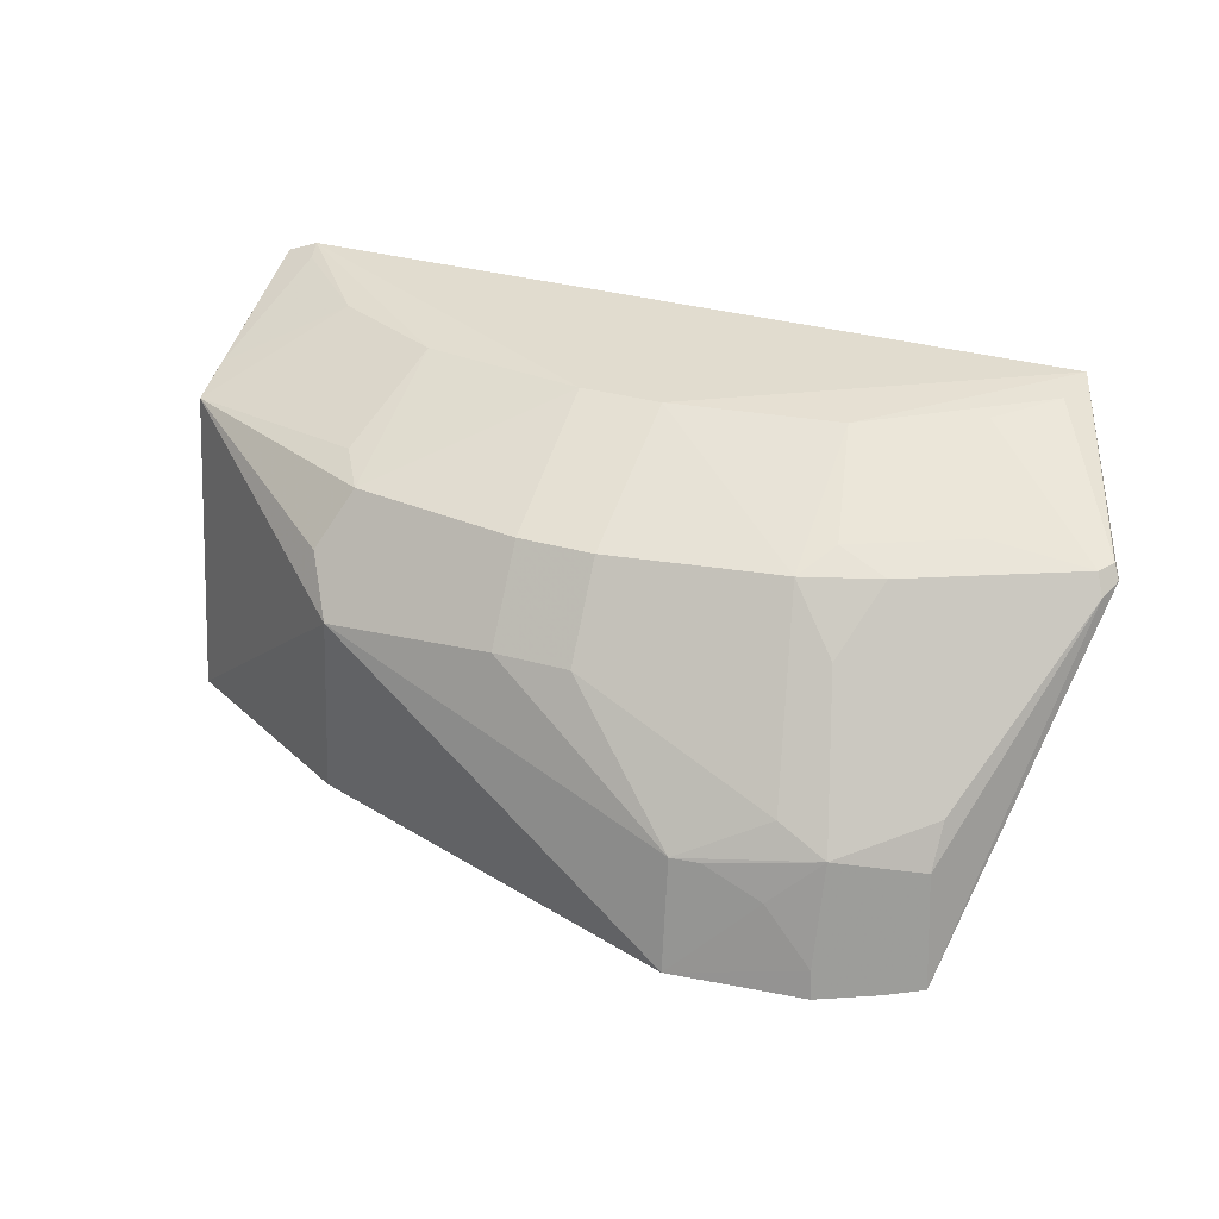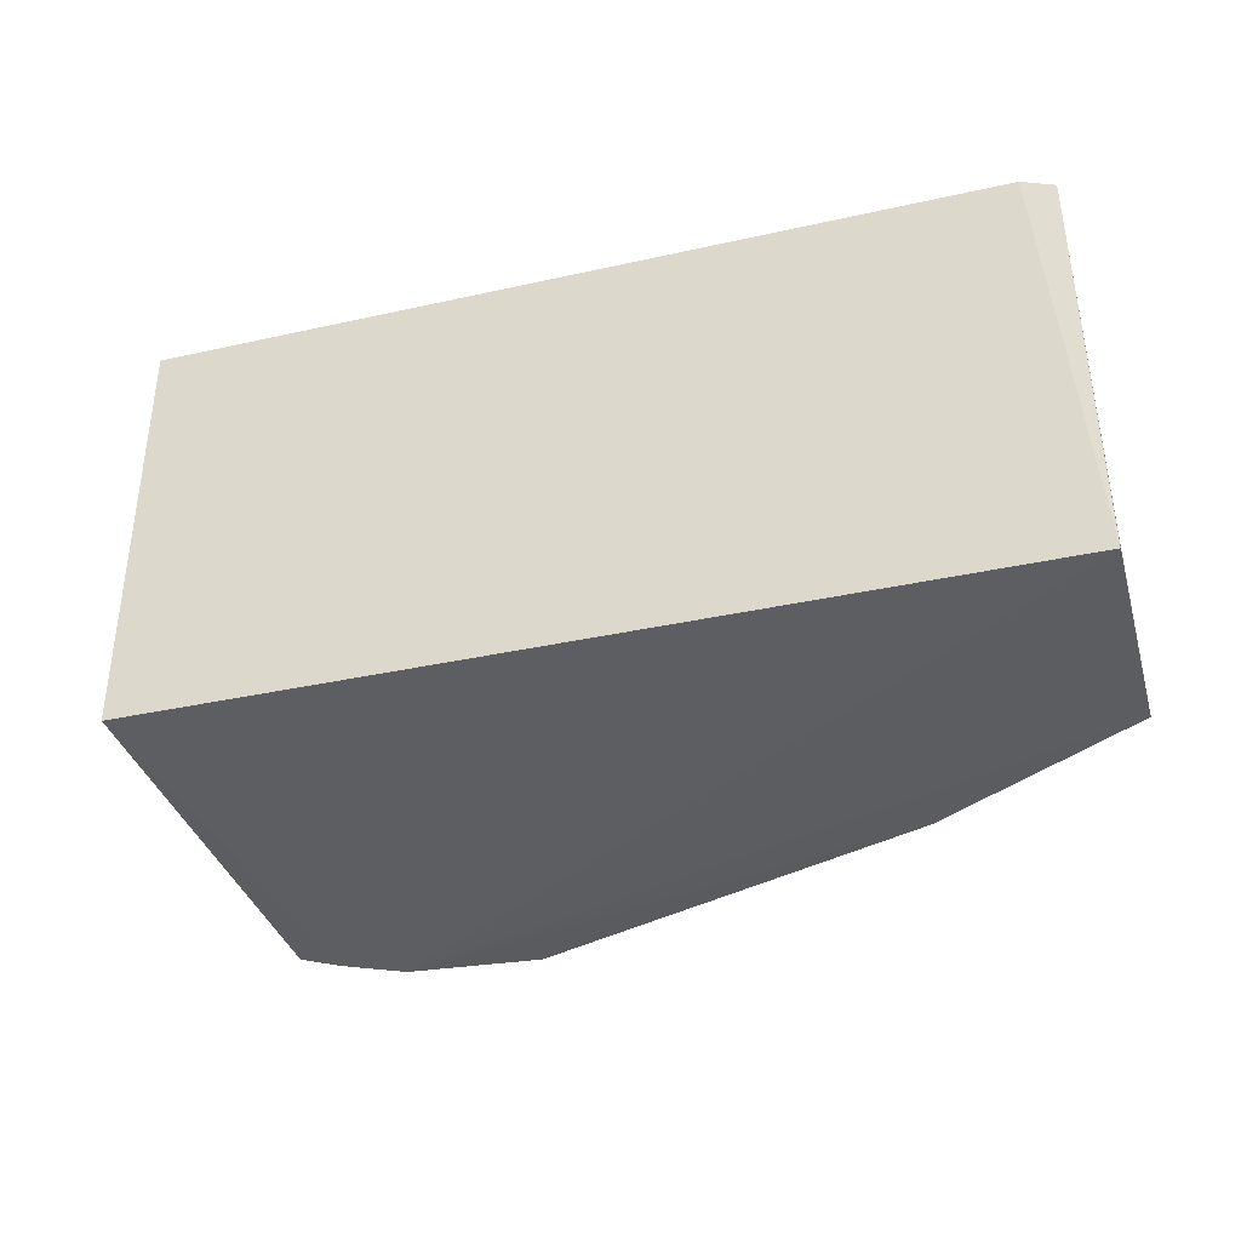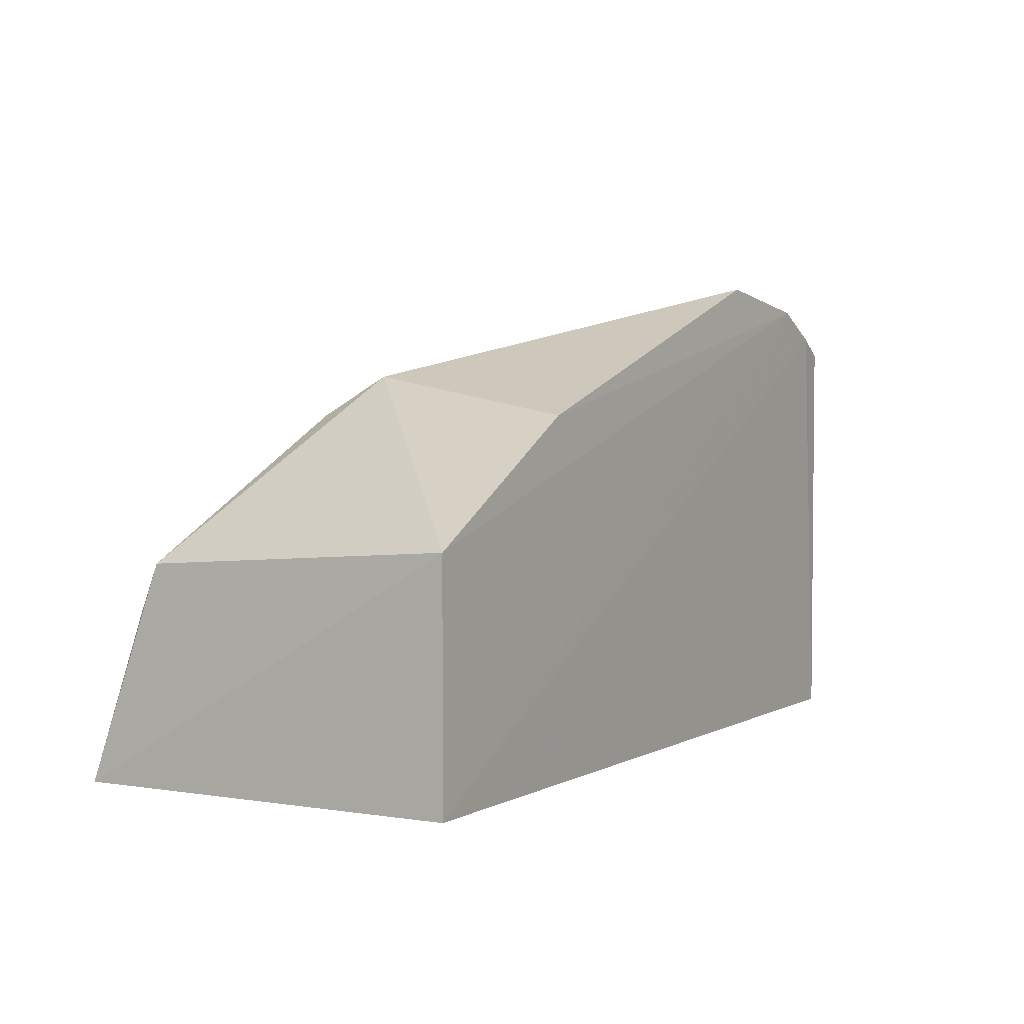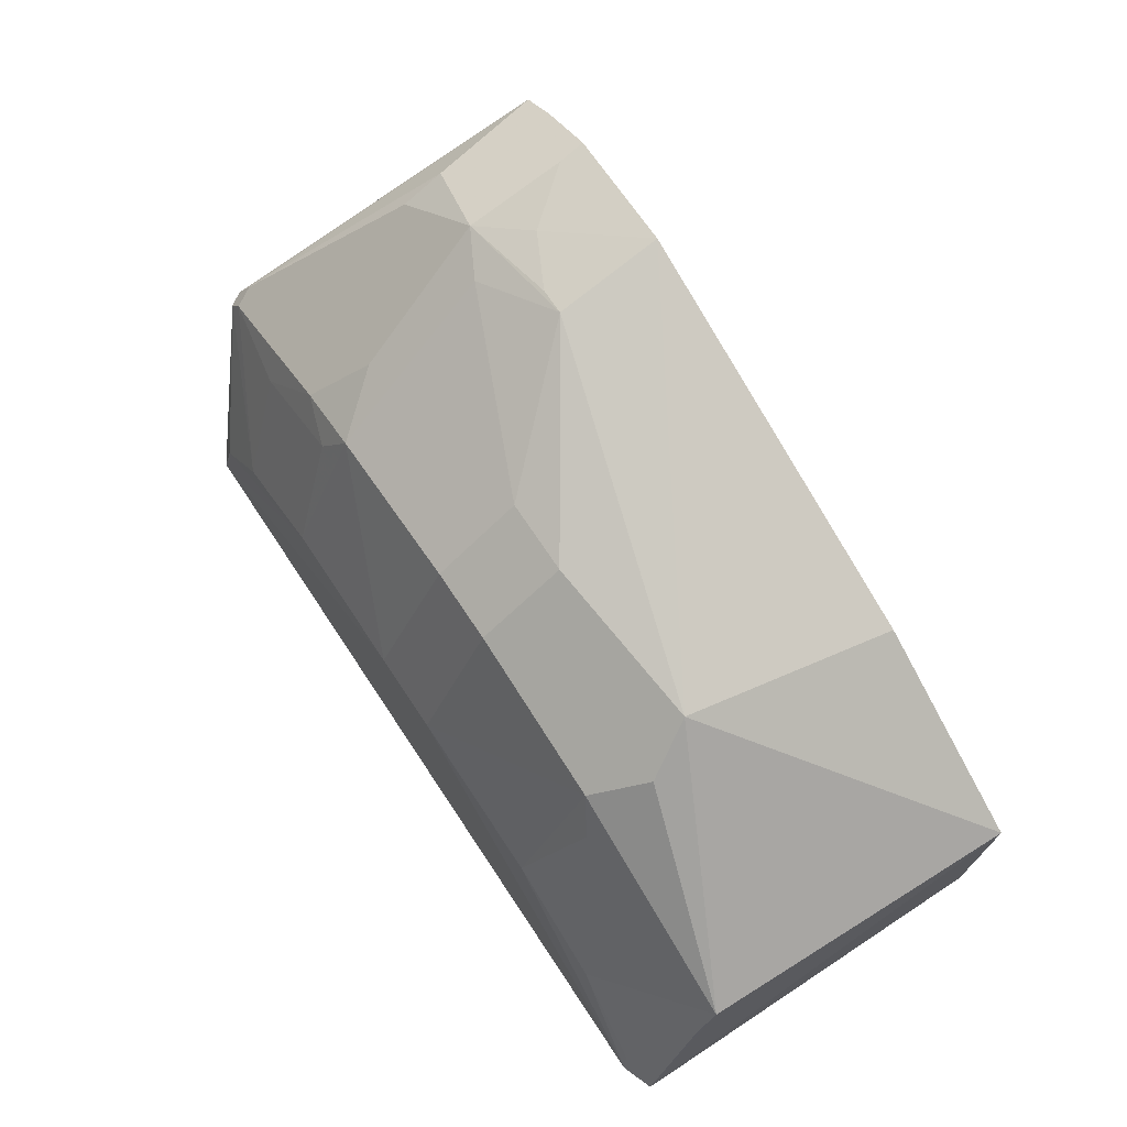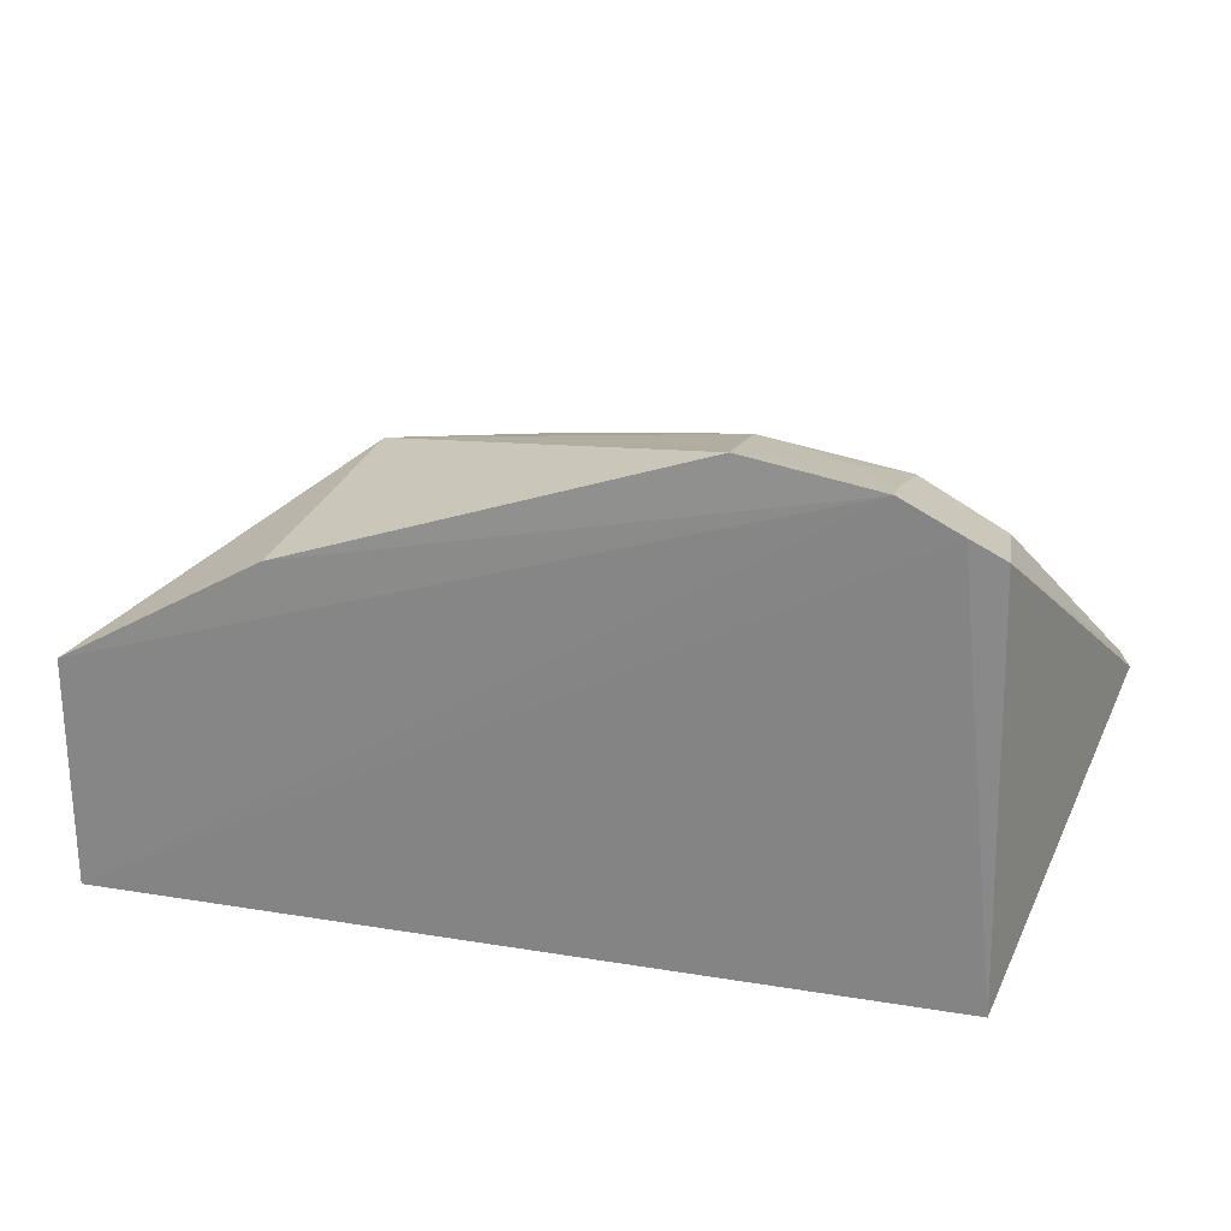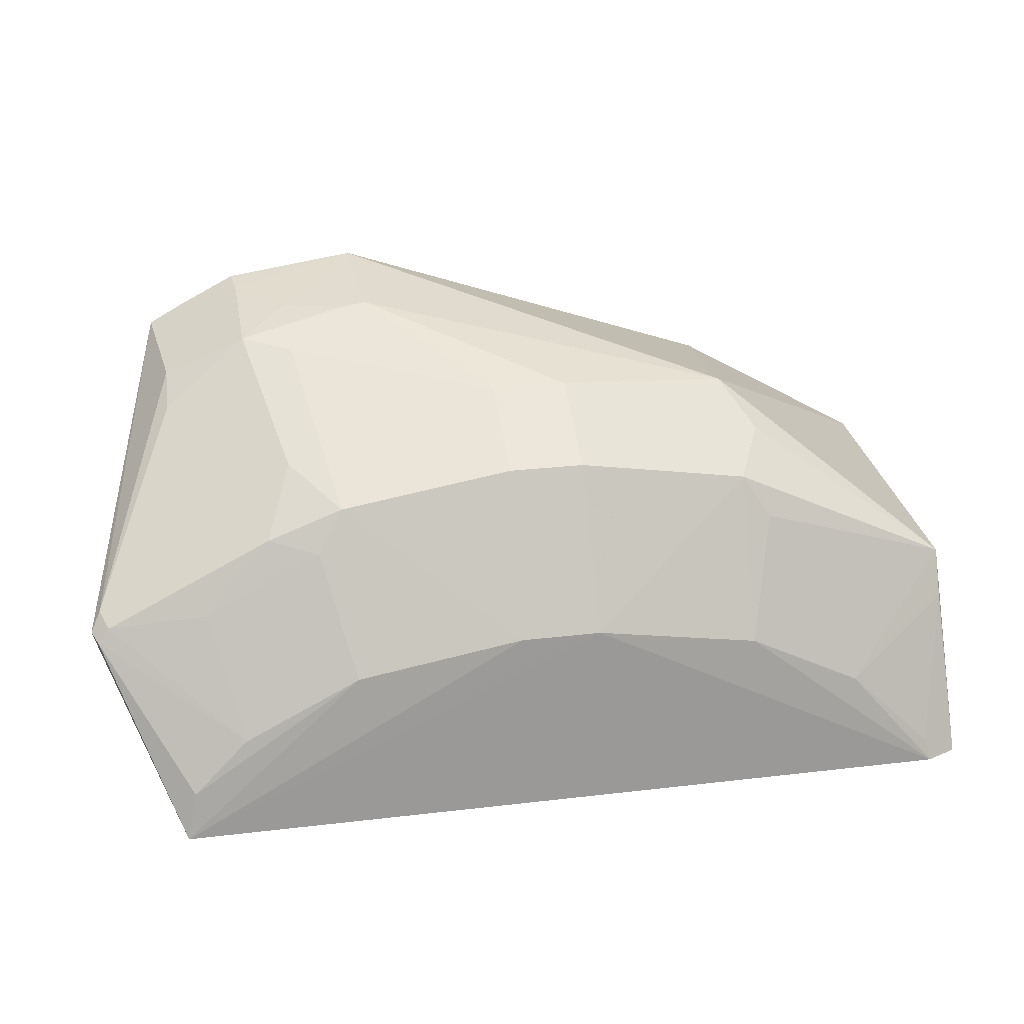
<metadata>
{"format":"obj","ext":"obj","renderer":"f3d","projection":"perspective","resolution":1024,"background":"white","views":[{"elev":32.1,"azim":-158.2,"up":"+Z"},{"elev":-37.1,"azim":15.8,"up":"+Z"},{"elev":3.0,"azim":120.4,"up":"+Y"},{"elev":71.1,"azim":56.4,"up":"+Y"},{"elev":24.2,"azim":-164.8,"up":"+Y"},{"elev":23.9,"azim":-11.7,"up":"+Y"}]}
</metadata>
<code>
v 0.2333 0.2181 0.2117
v 0.2348 0.2197 0.004051
v 0.112 0.4215 0.1183
v -0.1518 0.4629 0.0006297
v -0.2045 0.2197 0.004051
v 0.2348 0.3409 0.004051
v -0.2041 0.2193 0.218
v 0.2171 0.2171 0.2176
v -0.182 0.4476 0.0005774
v -0.08277 0.4737 0.003281
v 0.2287 0.3289 0.1739
v -0.1109 0.3842 0.1739
v -0.246 0.3218 0.167
v 0.1288 0.4015 0.004051
v 0.2288 0.3046 0.1835
v -0.1514 0.4469 0.06859
v 0.1109 0.3842 0.1739
v -0.2 0.438 0.001923
v -0.1699 0.2718 0.2116
v -0.09564 0.4593 0.06079
v -0.1504 0.3693 0.1731
v 0.1263 0.4012 0.1451
v -0.01992 0.4293 0.1285
v 0.1093 0.3022 0.2118
v -0.1944 0.4271 0.05991
v -0.2427 0.3185 0.1739
v -0.1257 0.4579 0.04533
v -0.08084 0.4615 0.06127
v -0.1353 0.3997 0.1429
v -0.1093 0.3022 0.2118
v 0.01992 0.4293 0.1285
v 0.01989 0.3987 0.1738
v -0.1258 0.4435 0.08242
v 0.1699 0.2718 0.2116
v 0.1246 0.363 0.1821
v 0.02134 0.317 0.213
v -0.2409 0.3316 0.162
v -0.1988 0.2442 0.2146
v -0.1852 0.3326 0.1819
v -0.1504 0.4602 0.01513
v -0.1246 0.363 0.1821
v -0.01989 0.3987 0.1738
v 0.2139 0.2291 0.2146
v -0.02134 0.317 0.213
v -0.1957 0.4144 0.08194
v -0.2368 0.3259 0.1724
f 6 2 4
f 6 1 2
f 8 5 2
f 8 2 1
f 8 7 5
f 9 4 2
f 9 2 5
f 11 6 3
f 11 1 6
f 13 5 7
f 14 6 4
f 14 4 10
f 14 10 3
f 14 3 6
f 15 1 11
f 18 9 5
f 18 5 13
f 22 17 11
f 22 11 3
f 22 3 17
f 25 9 18
f 25 16 4
f 25 4 9
f 26 13 7
f 27 20 10
f 27 16 20
f 28 3 10
f 28 10 20
f 28 20 16
f 29 21 12
f 29 12 16
f 31 17 3
f 31 28 23
f 31 3 28
f 32 31 23
f 32 17 31
f 33 16 12
f 33 28 16
f 33 23 28
f 34 15 11
f 34 11 24
f 34 24 8
f 35 24 11
f 35 11 17
f 35 17 24
f 36 7 8
f 36 8 24
f 36 24 17
f 36 17 32
f 37 25 18
f 37 18 13
f 38 26 7
f 38 19 26
f 38 30 19
f 38 7 30
f 40 4 16
f 40 16 27
f 40 27 10
f 40 10 4
f 41 30 12
f 41 12 21
f 41 21 39
f 41 39 19
f 41 19 30
f 42 32 23
f 42 33 12
f 42 23 33
f 43 34 8
f 43 15 34
f 43 8 1
f 43 1 15
f 44 30 7
f 44 7 36
f 44 36 32
f 44 32 42
f 44 42 12
f 44 12 30
f 45 16 25
f 45 25 37
f 46 45 37
f 46 16 45
f 46 29 16
f 46 21 29
f 46 39 21
f 46 26 19
f 46 19 39
f 46 37 13
f 46 13 26

</code>
